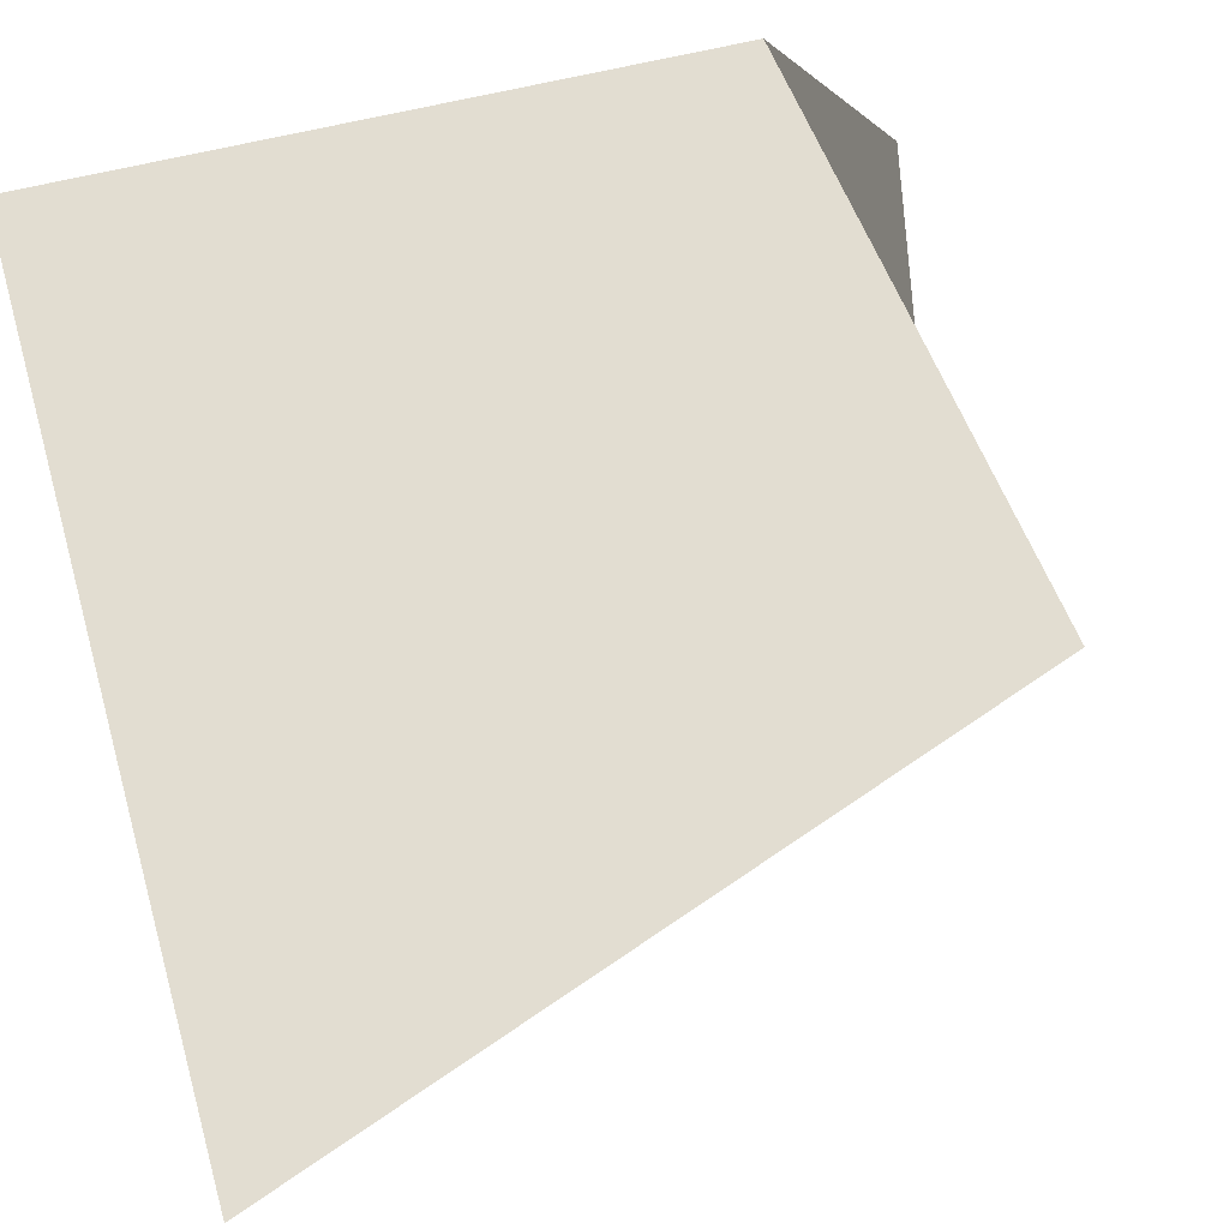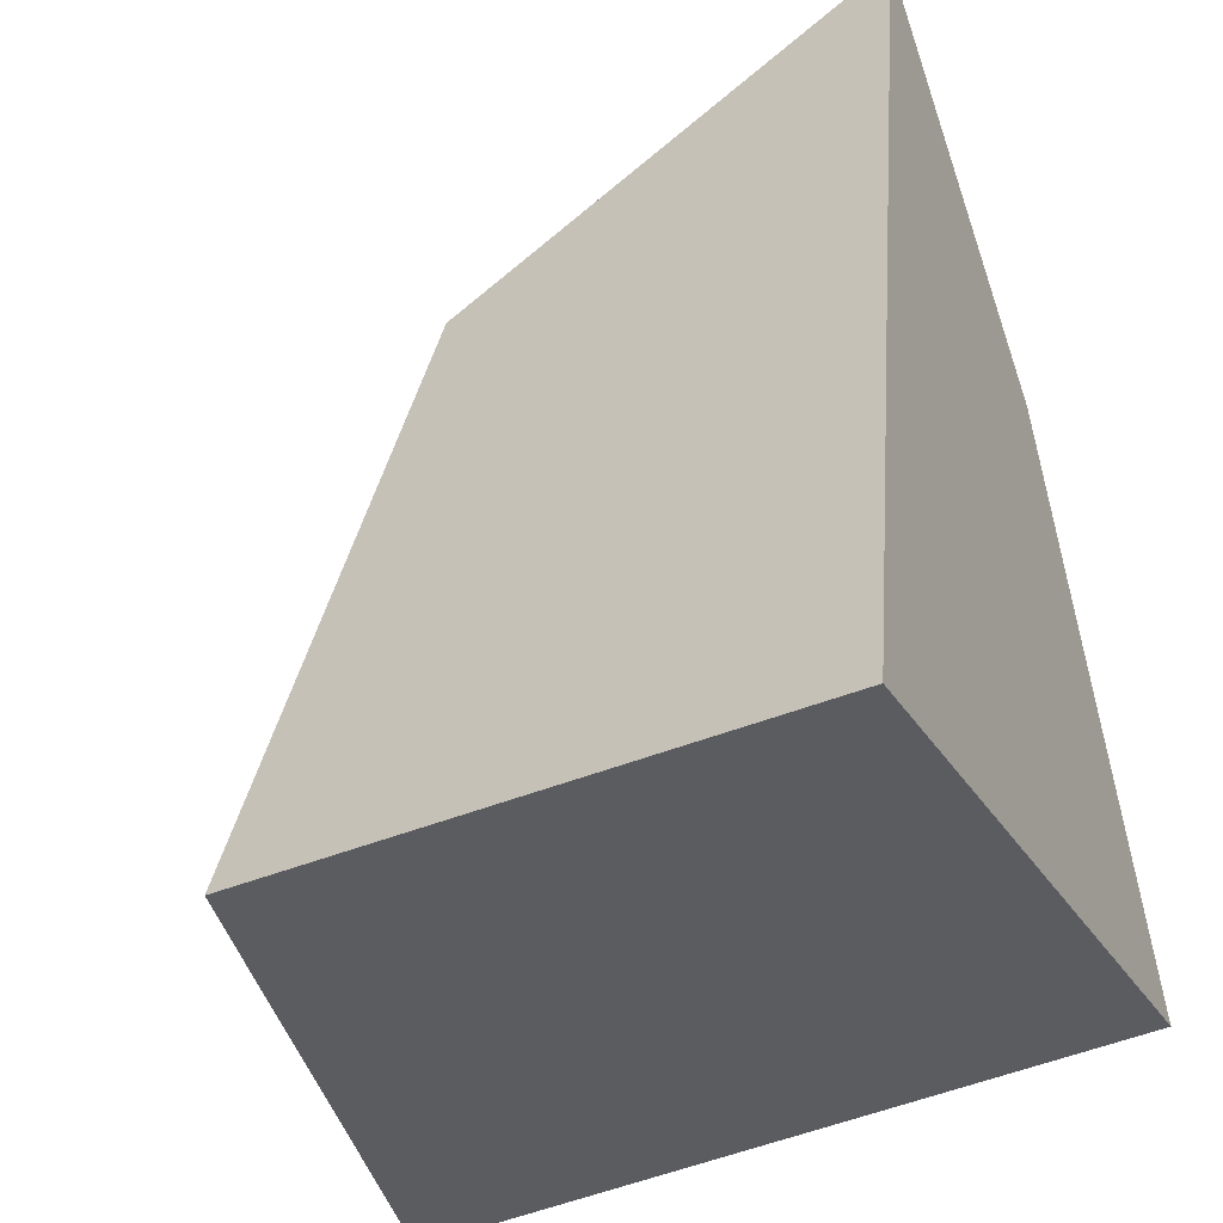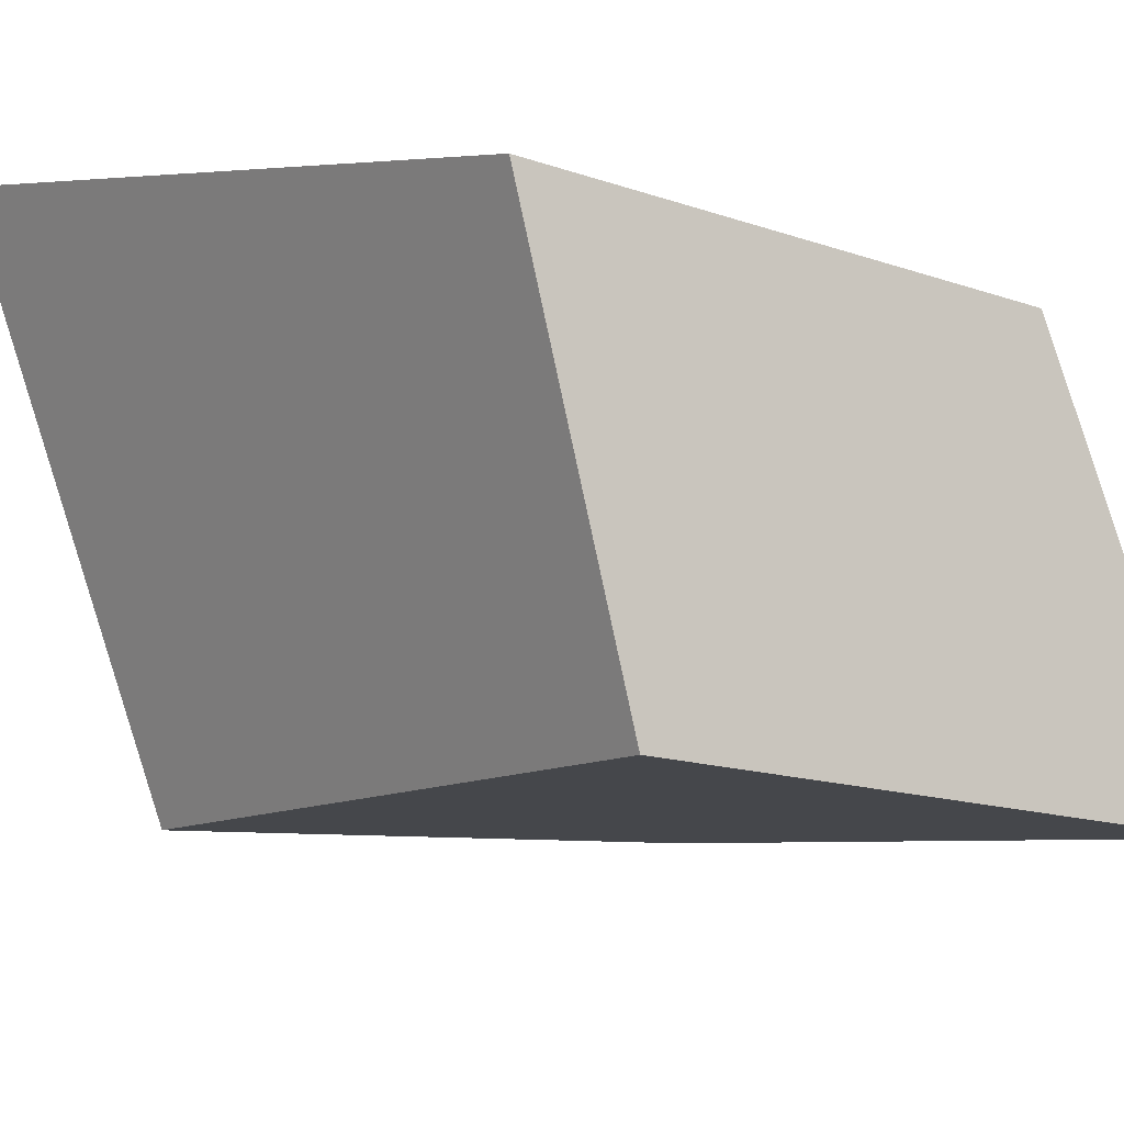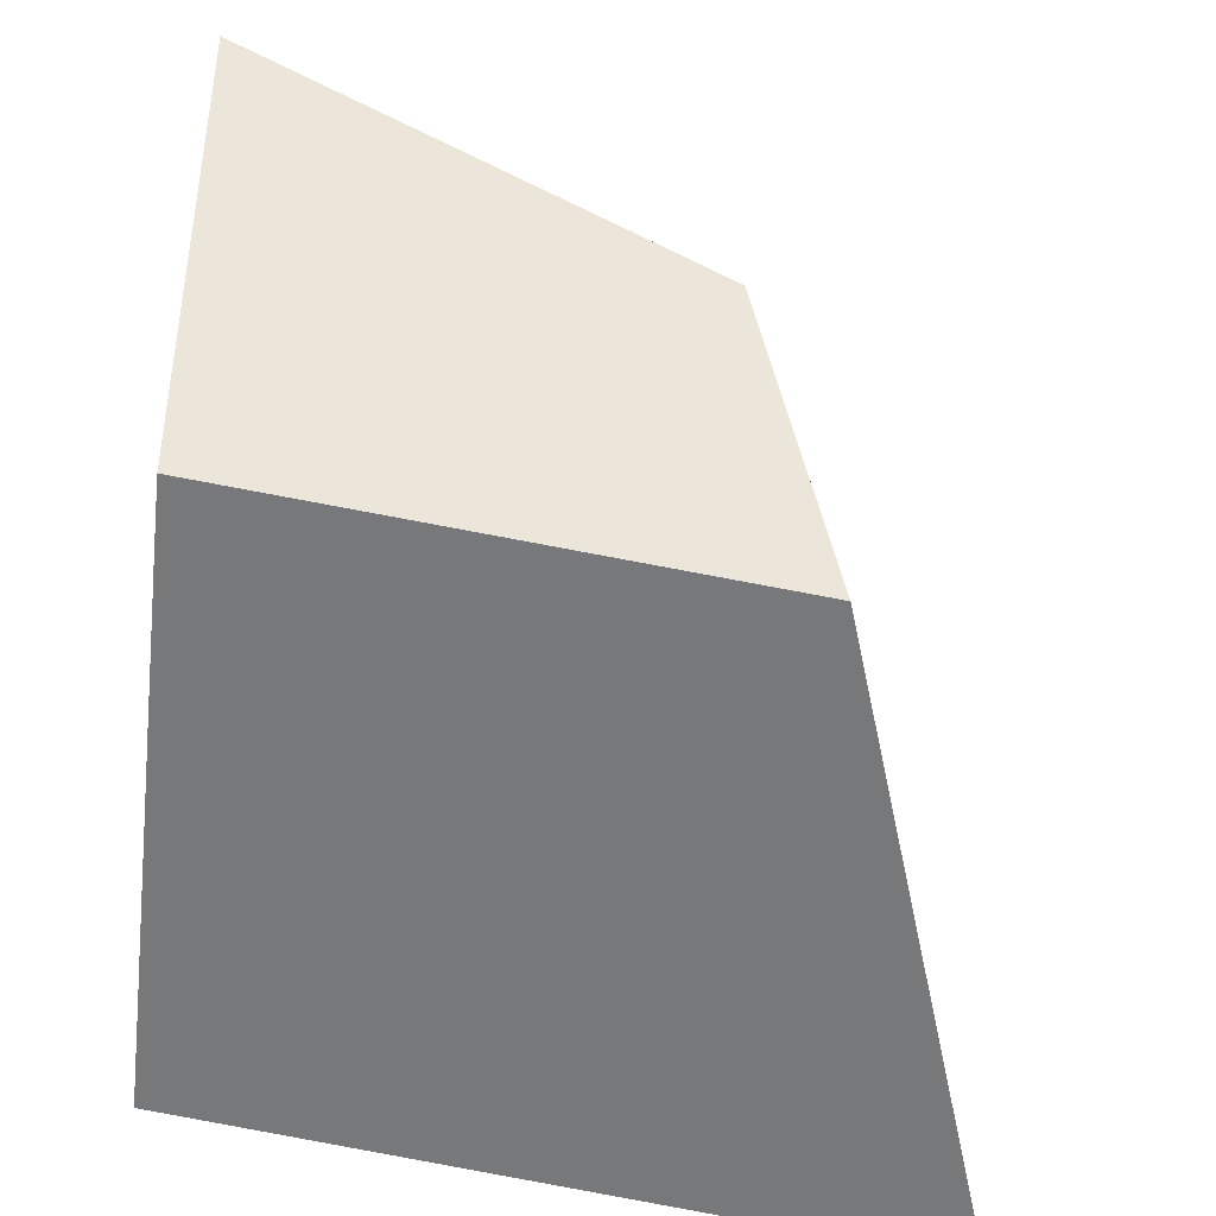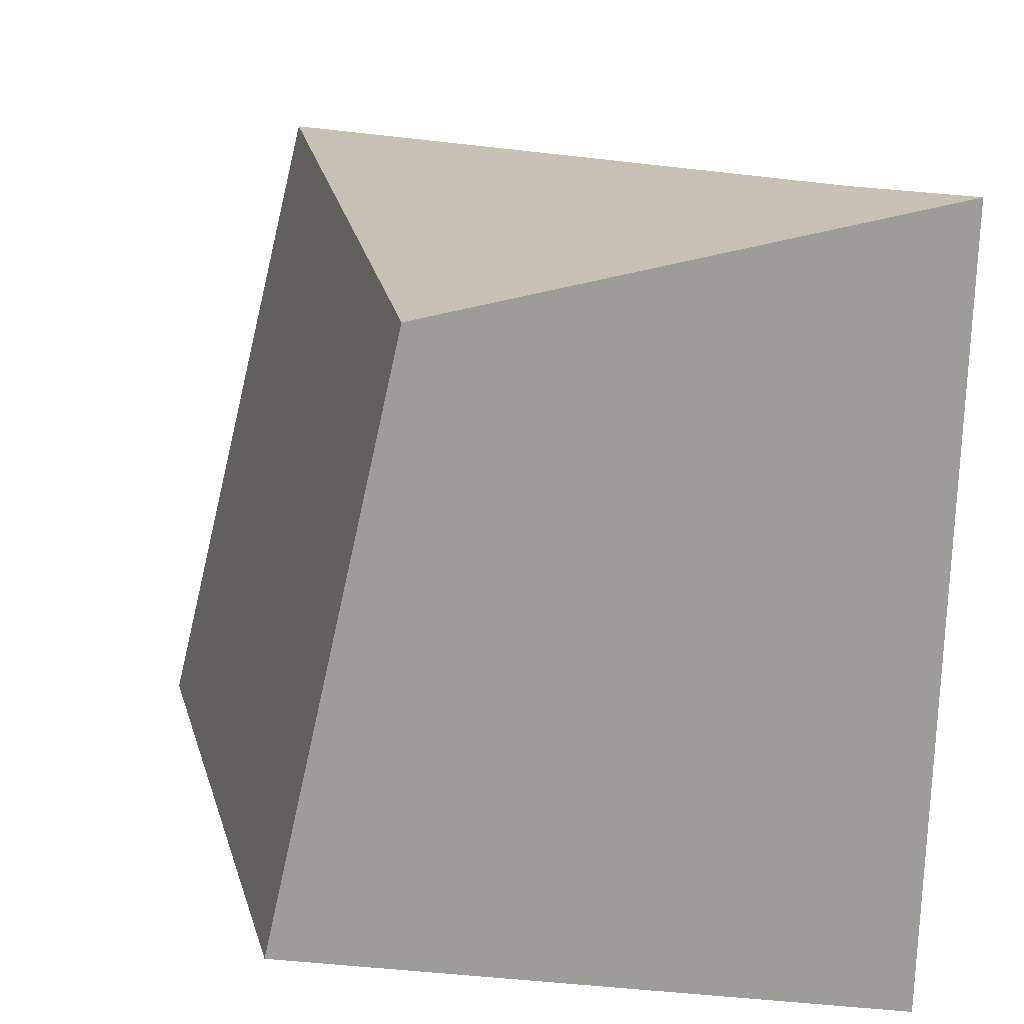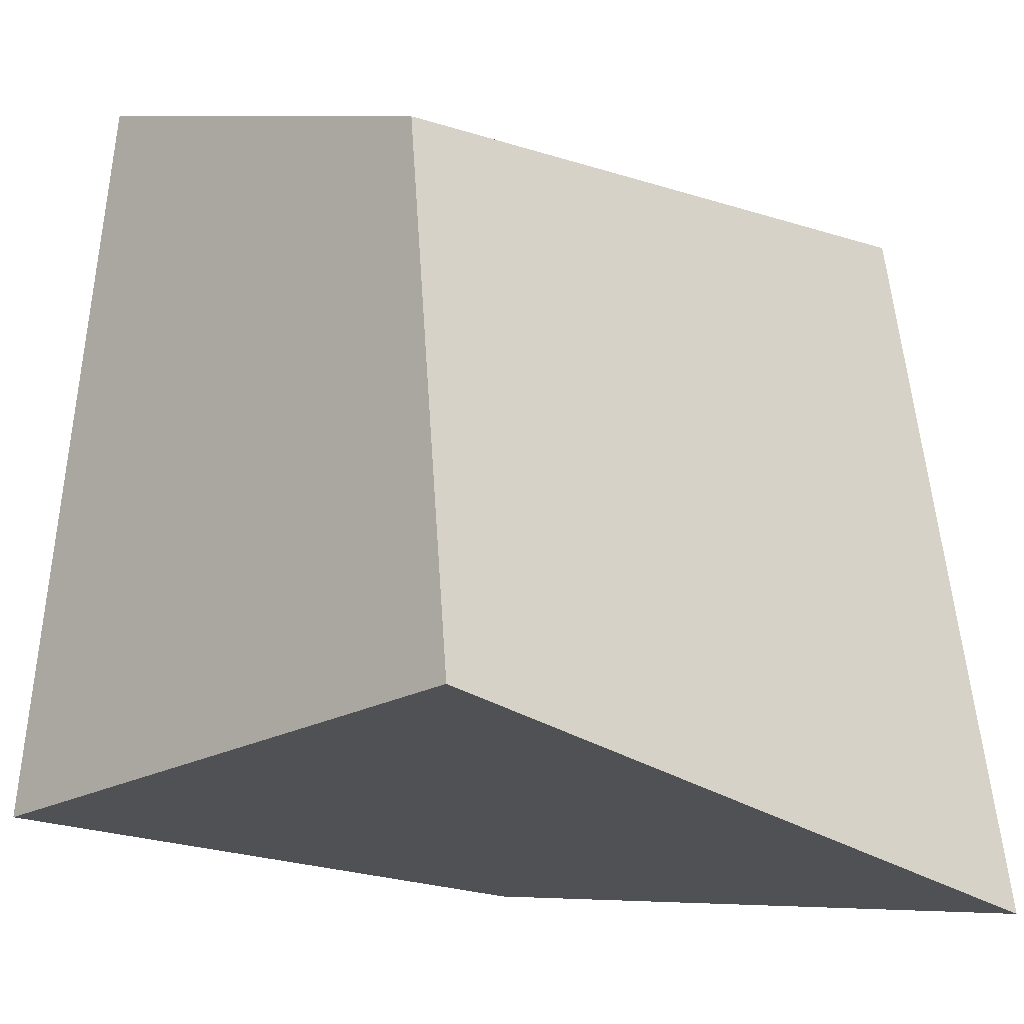
<metadata>
{"format":"obj","ext":"obj","renderer":"f3d","projection":"perspective","resolution":1024,"background":"white","views":[{"elev":75.1,"azim":68.3,"up":"+Z"},{"elev":-30.3,"azim":-153.6,"up":"+Y"},{"elev":4.4,"azim":145.9,"up":"+Z"},{"elev":35.2,"azim":7.7,"up":"+Y"},{"elev":-60.7,"azim":178.7,"up":"+Z"},{"elev":-20.7,"azim":-42.1,"up":"+Y"}]}
</metadata>
<code>
o Cube
v 1.774 3 -1.668
v 3 -3 -3
v 3 3 3
v 4.497 -3.886 3
v -3 4.655 -2.562
v -3 -2.915 -3.703
v -2.541 2.928 1.87
v -3 -3 3
f 1 5 7 3
f 4 3 7 8
f 8 7 5 6
f 6 2 4 8
f 2 1 3 4
f 6 5 1 2

</code>
